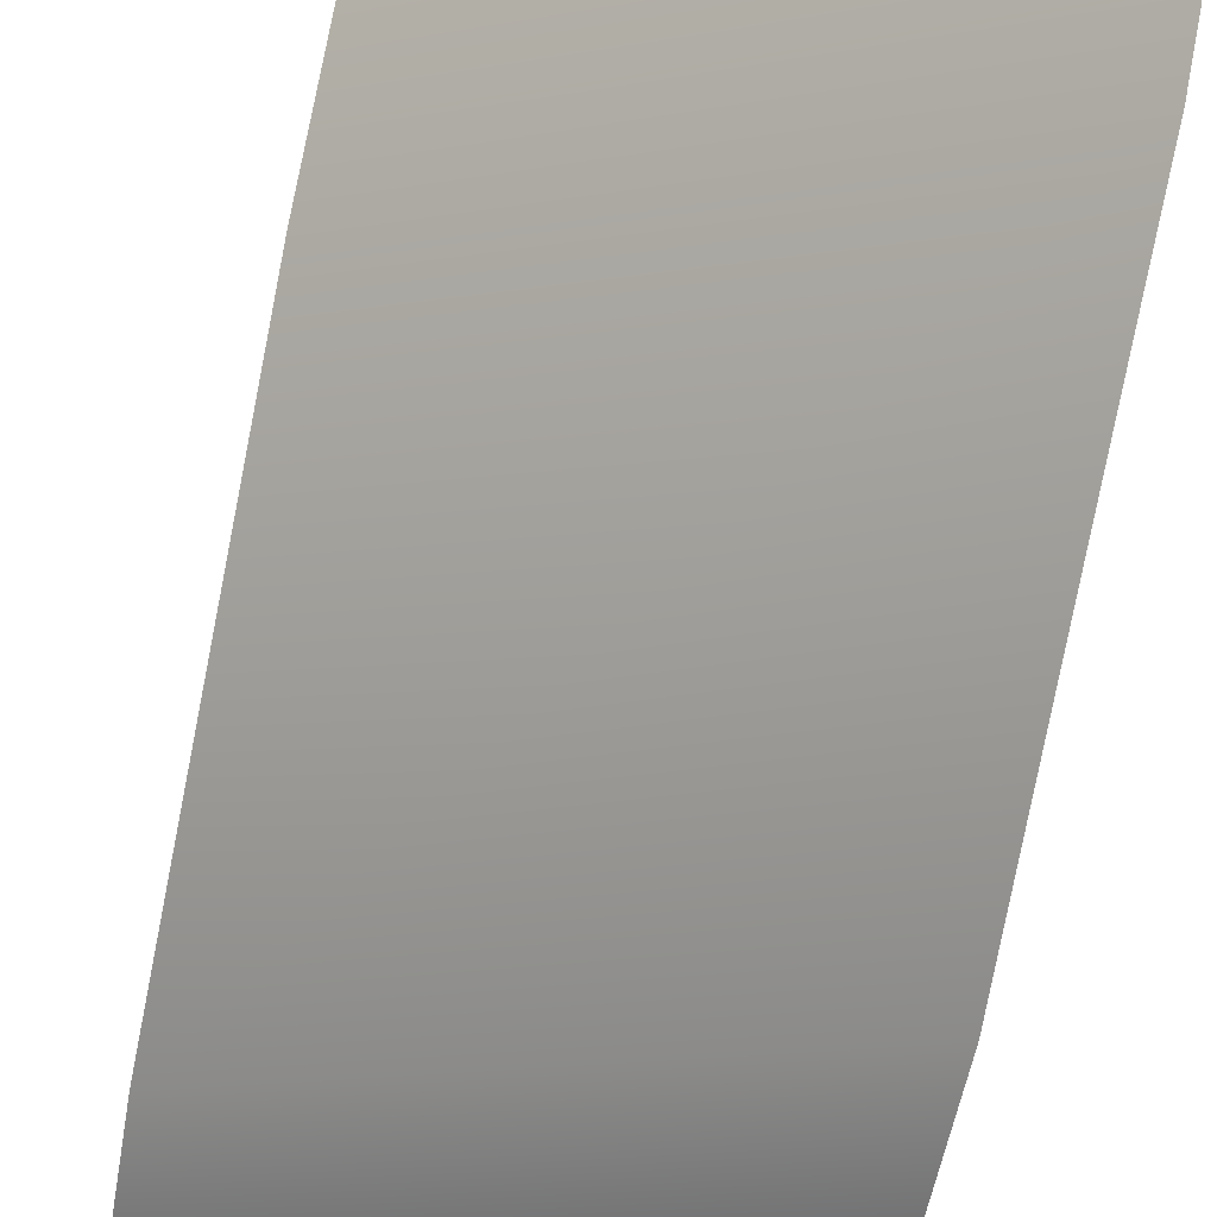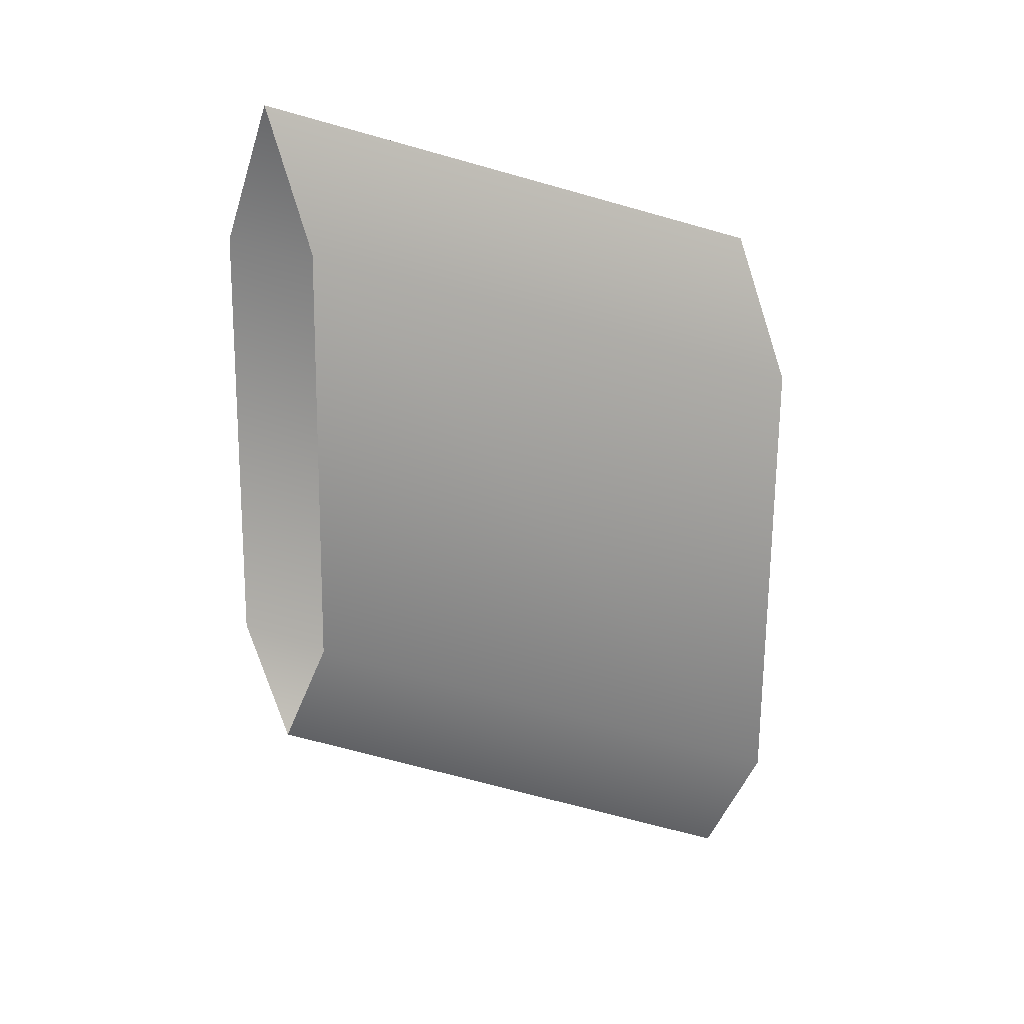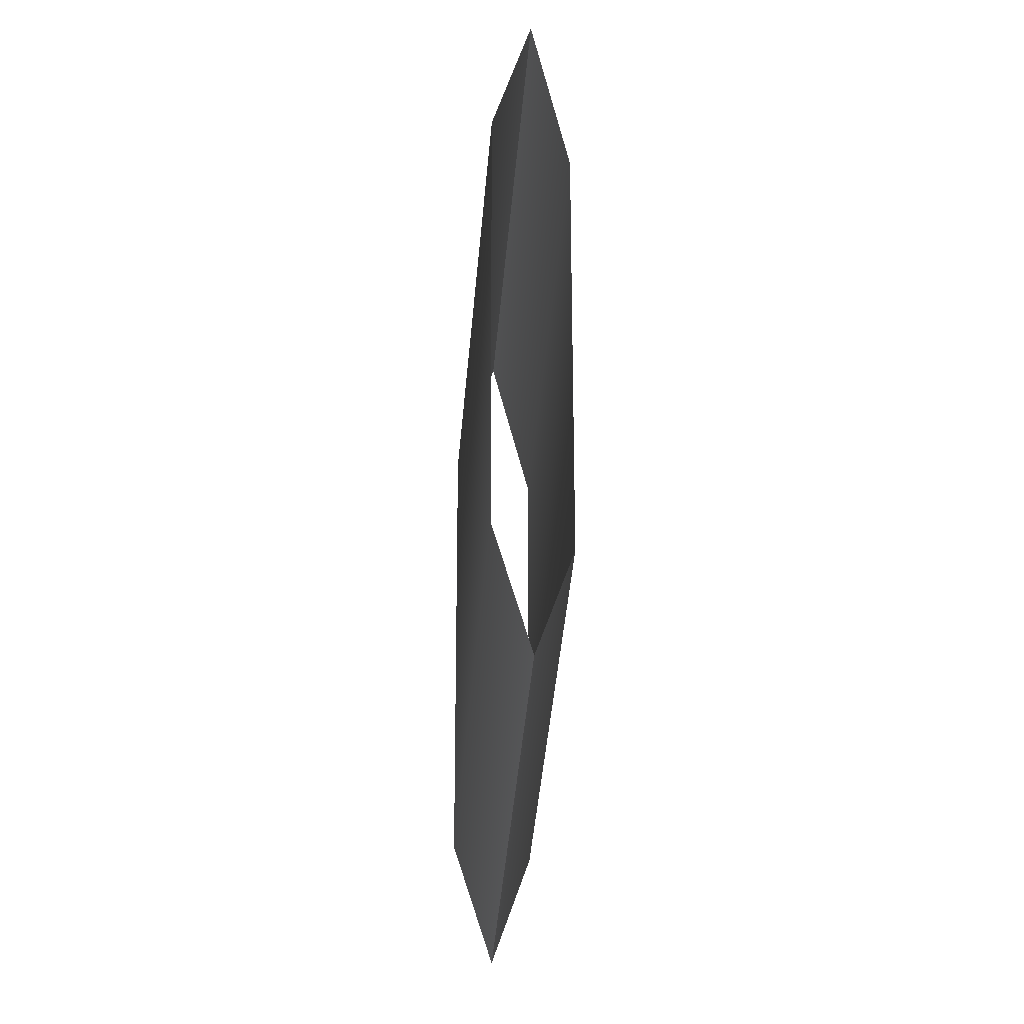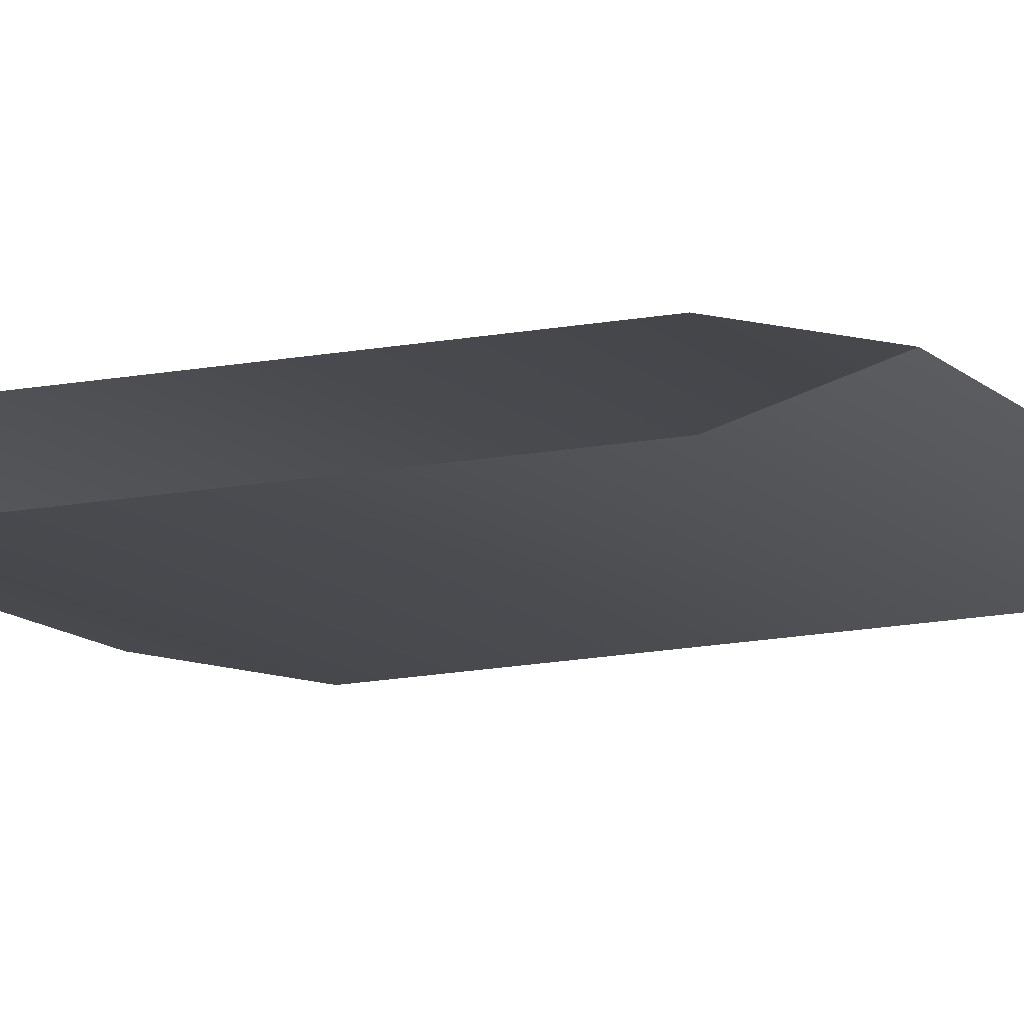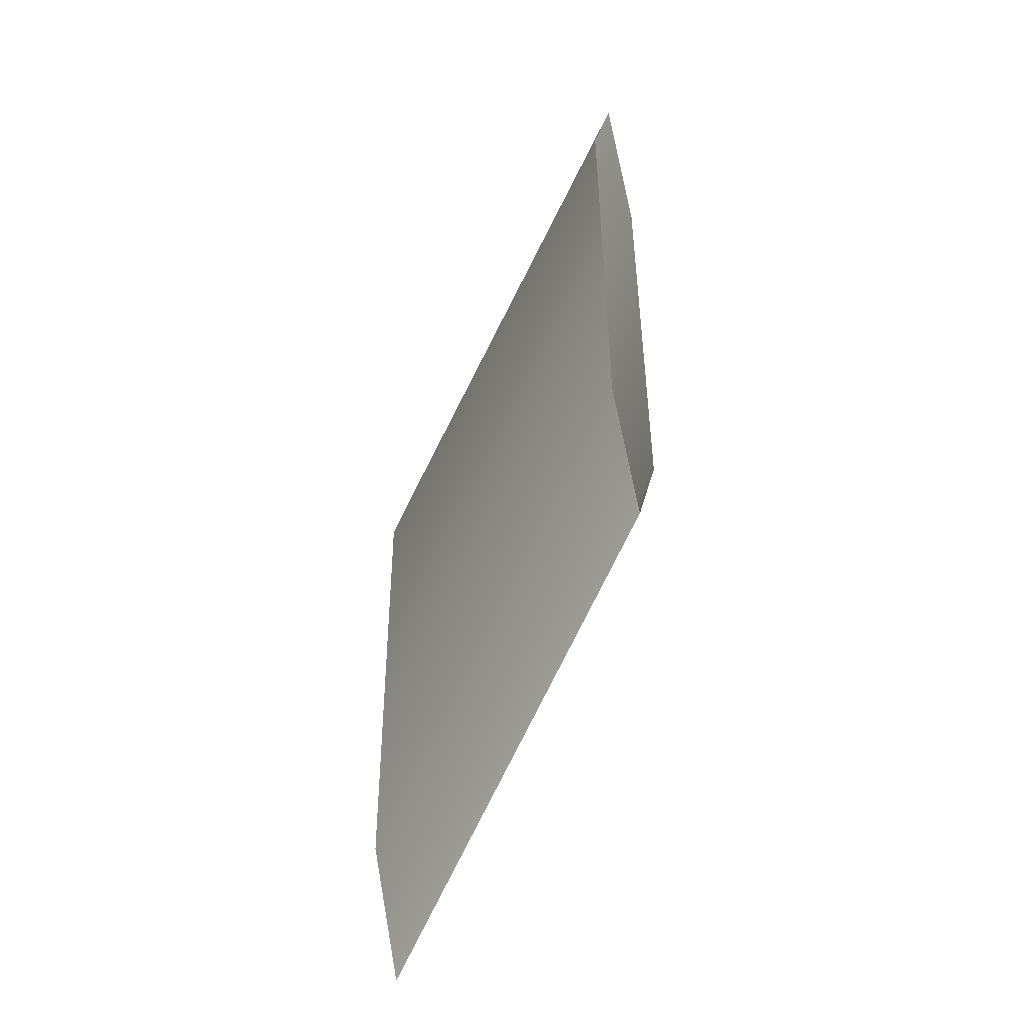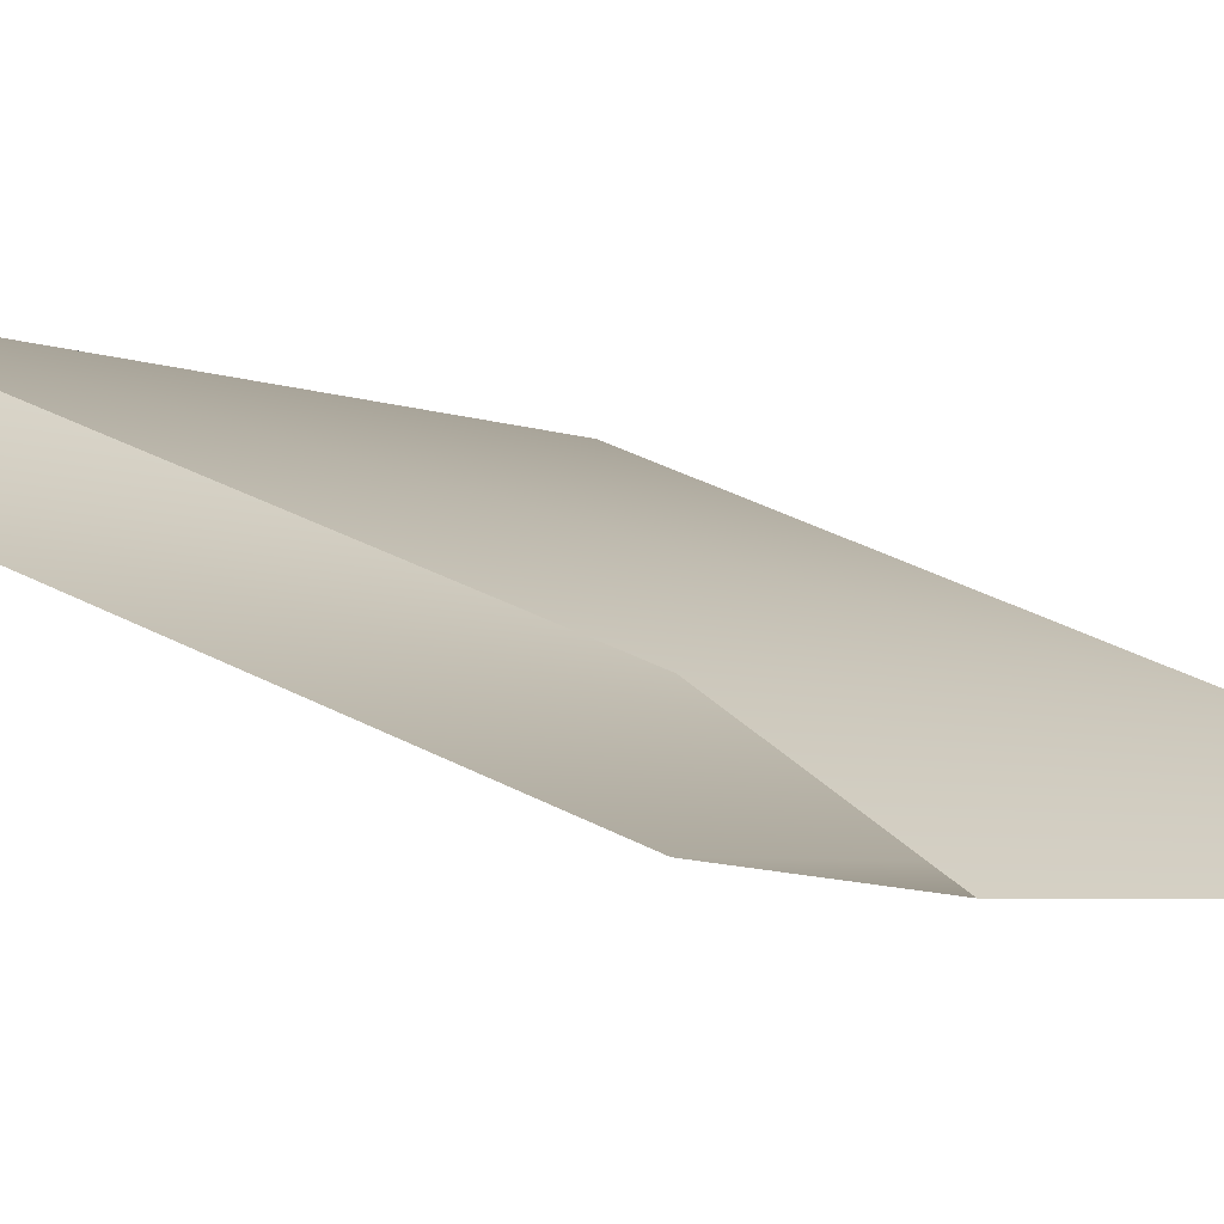
<metadata>
{"format":"obj","ext":"obj","renderer":"f3d","projection":"perspective","resolution":1024,"background":"white","views":[{"elev":-79.1,"azim":-11.6,"up":"+Y"},{"elev":21.6,"azim":126.1,"up":"+Z"},{"elev":-20.9,"azim":46.1,"up":"+Z"},{"elev":-53.2,"azim":97.6,"up":"+Y"},{"elev":-46.2,"azim":23.4,"up":"+Z"},{"elev":46.5,"azim":-60.4,"up":"+Y"}]}
</metadata>
<code>
v 25.41 -6.115 10.57
v 22.98 -4.155 9.556
v 25.42 -5.768 9.696
v 22.99 -3.785 8.656
v 23.02 -4.184 4.969
v 25.45 -6.142 6.284
v 25.44 -5.787 7.011
v 23.01 -3.804 5.738
v 23.02 -4.184 4.969
v 23.01 -4.537 5.737
v 22.98 -4.52 8.653
v 22.98 -4.155 9.556
v 25.41 -6.115 10.57
v 25.42 -6.466 9.696
v 25.44 -6.485 7.014
v 25.45 -6.142 6.284
f 1 3 4 2
f 8 4 3 7
f 5 8 7 6
f 9 16 15 10
f 14 11 10 15
f 13 12 11 14

</code>
